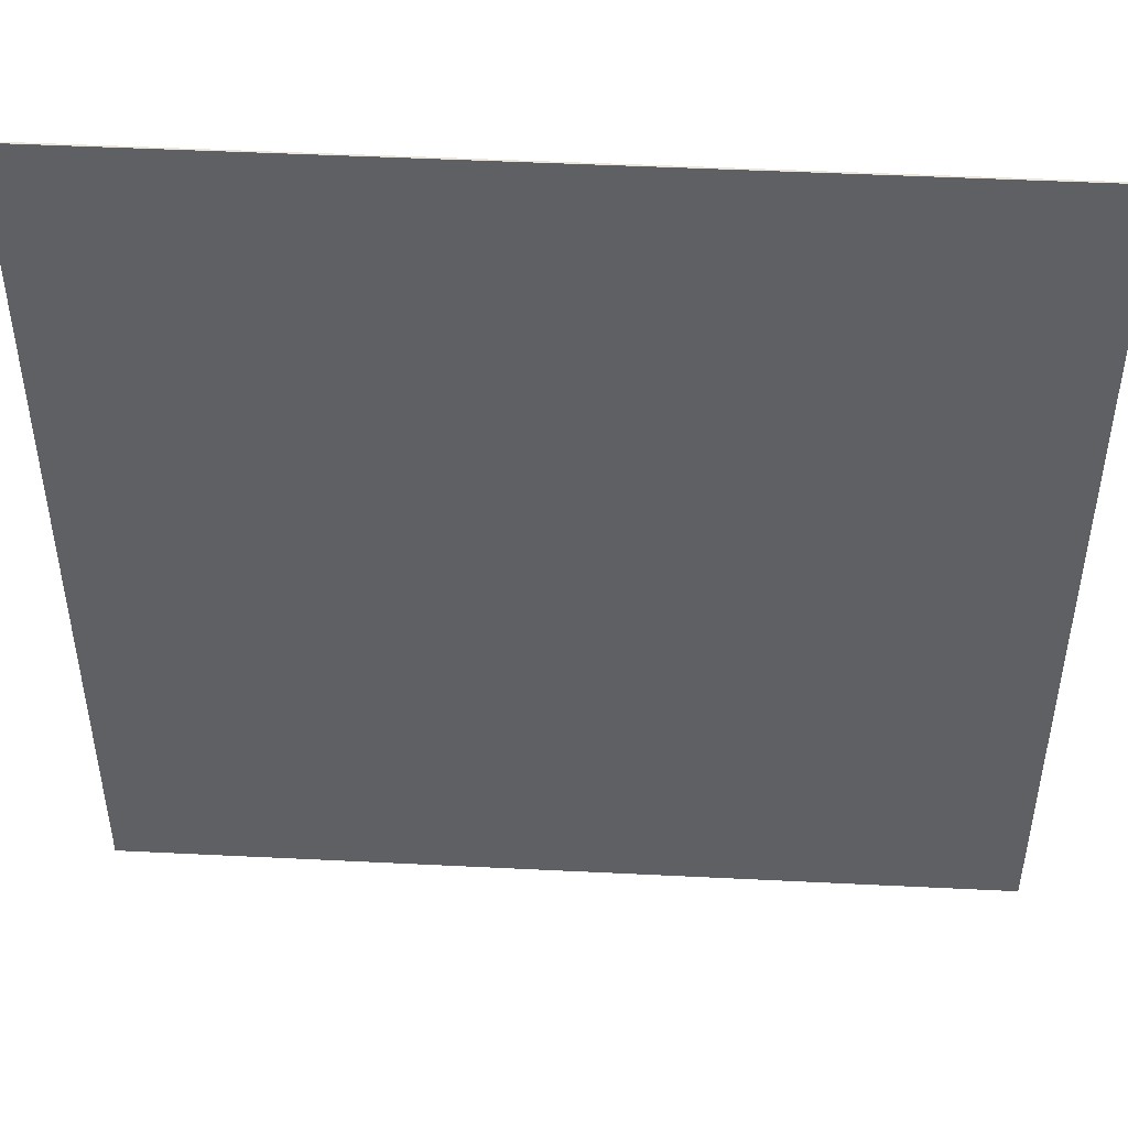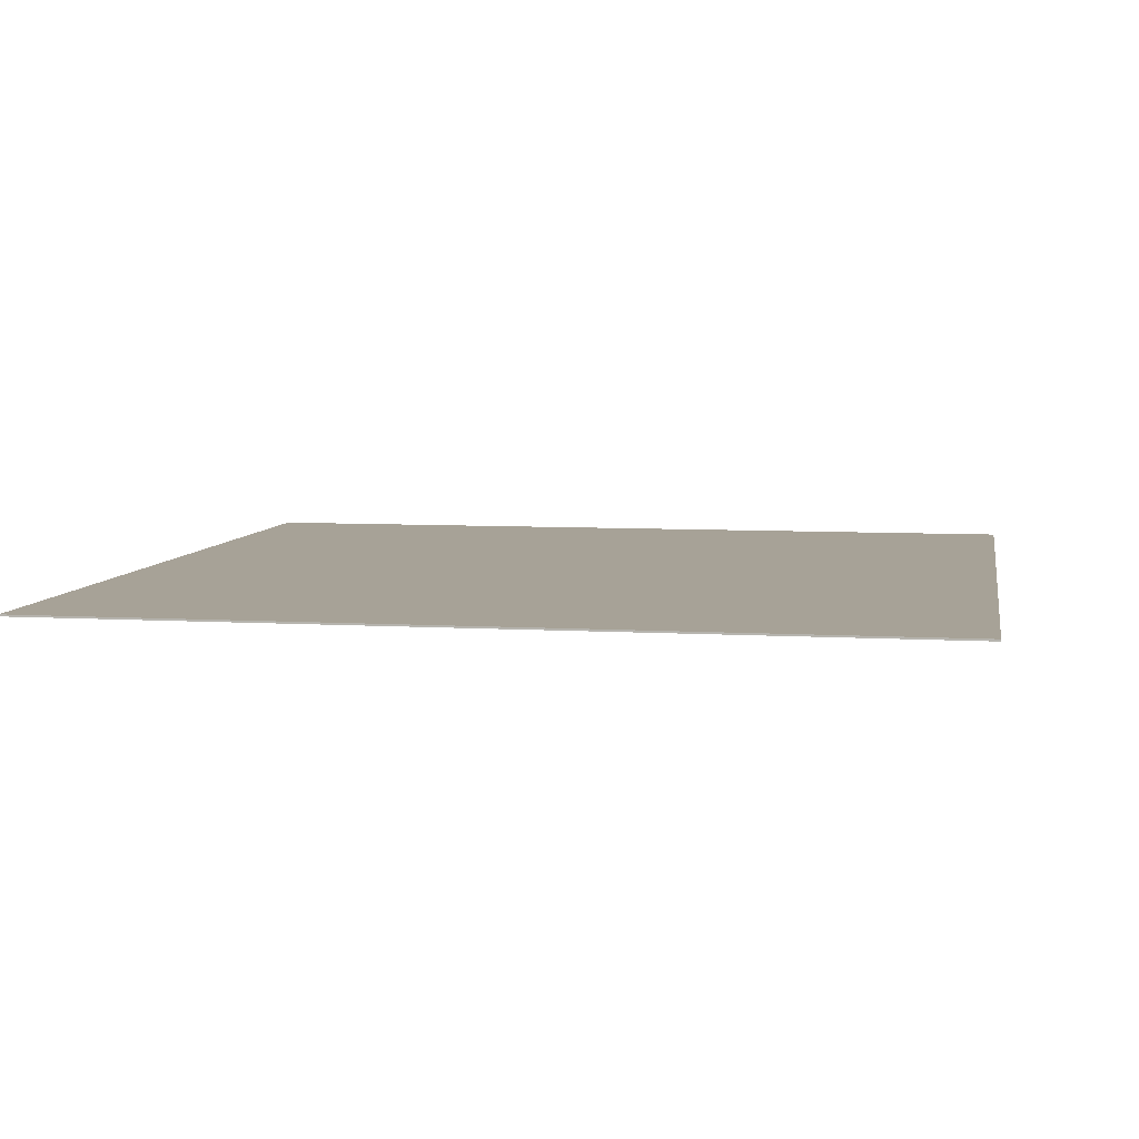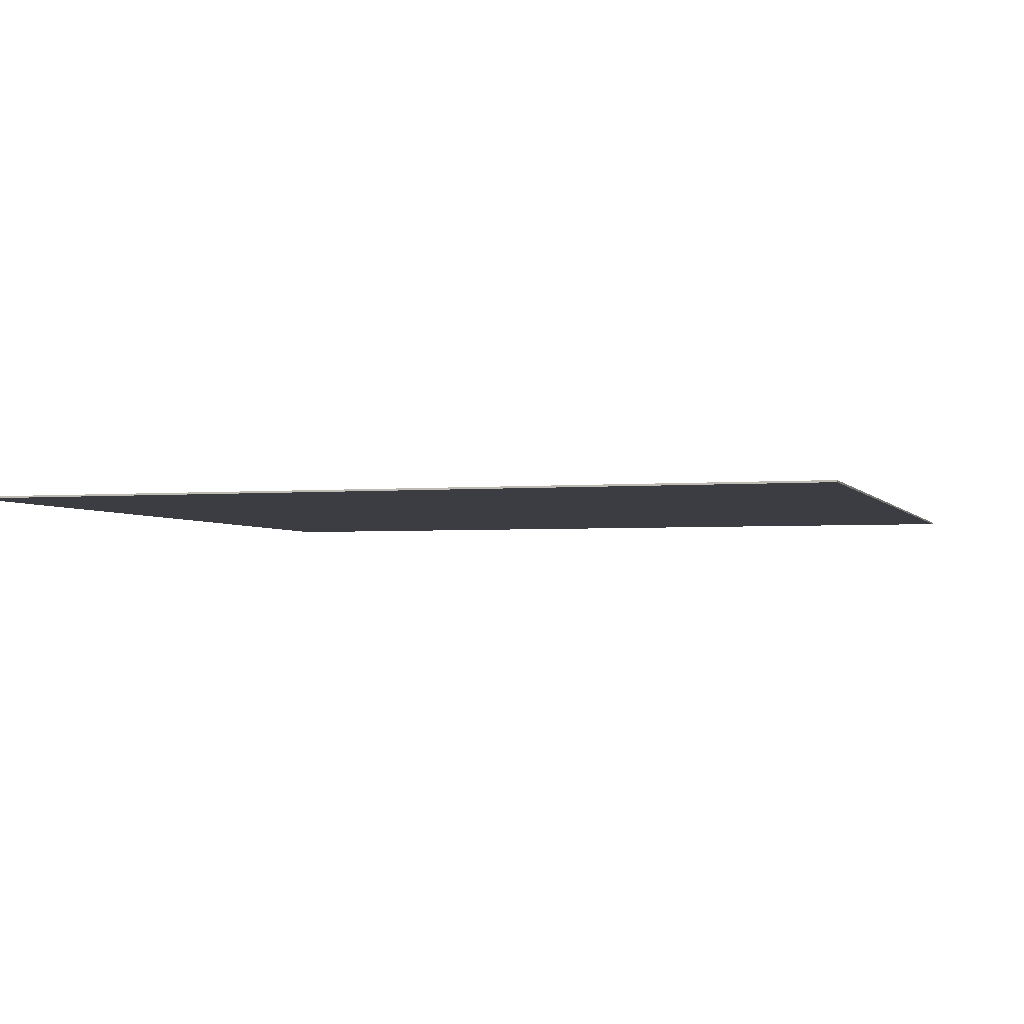
<metadata>
{"format":"obj","ext":"obj","renderer":"f3d","projection":"perspective","resolution":1024,"background":"white","views":[{"elev":47.4,"azim":3.2,"up":"+Z"},{"elev":6.6,"azim":100.0,"up":"+Y"},{"elev":-2.9,"azim":107.0,"up":"+Y"}]}
</metadata>
<code>
v 2.812 0 2.812
v 2.812 0 -2.812
v -2.812 0 -2.812
v -2.812 0 2.812
v -2.812 -0.0125 2.812
v 2.812 -0.0125 2.812
v 2.812 0 2.812
v -2.812 0 2.812
v -2.812 -0.0125 -2.812
v -2.812 -0.0125 2.812
v -2.812 0 2.812
v -2.812 0 -2.812
v 2.812 -0.0125 -2.812
v -2.812 -0.0125 -2.812
v -2.812 0 -2.812
v 2.812 0 -2.812
v 2.812 -0.0125 2.812
v 2.812 -0.0125 -2.812
v 2.812 0 -2.812
v 2.812 0 2.812
v -2.806 -0.0125 -0.4437
v -2.46 -0.0125 -0.6242
v -2.068 -0.0125 -0.2686
v -2.799 -0.0125 -0.2912
v -2.776 -0.0125 -0.1401
v -2.799 -0.0125 -0.2912
v -2.068 -0.0125 -0.2686
v -2.026 -0.0125 -0.2145
v -2.776 -0.0125 -0.1401
v -2.026 -0.0125 -0.2145
v -2.016 -0.0125 -0.1847
v -2.018 -0.0125 -0.1158
v -2.739 -0.0125 0.00805
v -2.776 -0.0125 -0.1401
v -2.018 -0.0125 -0.1158
v -2.688 -0.0125 0.1519
v -2.623 -0.0125 0.2899
v -2.688 -0.0125 0.1519
v -2.018 -0.0125 -0.1158
v -2.127 -0.0125 0.4023
v -2.544 -0.0125 0.4209
v -2.623 -0.0125 0.2899
v -2.127 -0.0125 0.4023
v -2.453 -0.0125 0.5436
v -2.453 -0.0125 0.5436
v -2.127 -0.0125 0.4023
v -2.13 -0.0125 0.4903
v -2.35 -0.0125 0.6567
v -2.35 -0.0125 0.6567
v -2.13 -0.0125 0.4903
v -2.1 -0.0125 0.5728
v -2.237 -0.0125 0.7593
v -2.237 -0.0125 0.7593
v -2.1 -0.0125 0.5728
v -2.04 -0.0125 0.6374
v -2.115 -0.0125 0.8503
v -2.46 -0.0125 -0.6242
v -2.806 -0.0125 -0.4437
v -2.799 -0.0125 -0.5962
v -2.515 -0.0125 -0.6933
v -2.515 -0.0125 -0.6933
v -2.799 -0.0125 -0.5962
v -2.776 -0.0125 -0.7473
v -2.539 -0.0125 -0.778
v -2.539 -0.0125 -0.778
v -2.776 -0.0125 -0.7473
v -2.739 -0.0125 -0.8954
v -2.528 -0.0125 -0.8654
v -2.528 -0.0125 -0.8654
v -2.739 -0.0125 -0.8954
v -2.688 -0.0125 -1.039
v -2.485 -0.0125 -0.9422
v -2.485 -0.0125 -0.9422
v -2.688 -0.0125 -1.039
v -2.623 -0.0125 -1.177
v -2.416 -0.0125 -0.9966
v -2.416 -0.0125 -0.9966
v -2.623 -0.0125 -1.177
v -2.544 -0.0125 -1.308
v -2.332 -0.0125 -1.02
v -2.332 -0.0125 -1.02
v -2.544 -0.0125 -1.308
v -2.453 -0.0125 -1.431
v -1.805 -0.0125 -1.078
v -1.805 -0.0125 -1.078
v -2.453 -0.0125 -1.431
v -2.35 -0.0125 -1.544
v -2.237 -0.0125 -1.647
v -1.739 -0.0125 -1.096
v -1.805 -0.0125 -1.078
v -2.237 -0.0125 -1.647
v -1.714 -0.0125 -1.115
v -1.675 -0.0125 -1.172
v -1.714 -0.0125 -1.115
v -2.237 -0.0125 -1.647
v -2.115 -0.0125 -1.738
v -1.675 -0.0125 -1.172
v -2.115 -0.0125 -1.738
v -1.984 -0.0125 -1.816
v -1.458 -0.0125 -1.655
v -1.458 -0.0125 -1.655
v -1.984 -0.0125 -1.816
v -1.846 -0.0125 -1.882
v -1.702 -0.0125 -1.933
v -1.409 -0.0125 -1.728
v -1.458 -0.0125 -1.655
v -1.702 -0.0125 -1.933
v -1.554 -0.0125 -1.97
v -1.409 -0.0125 -1.728
v -1.554 -0.0125 -1.97
v -1.403 -0.0125 -1.992
v -1.336 -0.0125 -1.777
v -1.336 -0.0125 -1.777
v -1.403 -0.0125 -1.992
v -1.25 -0.0125 -2
v -1.25 -0.0125 -1.794
v 0.0284 -0.0125 -0.8653
v -0.0146 -0.0125 -0.9422
v 0.2393 -0.0125 -0.8954
v 0.2764 -0.0125 -0.7473
v 0.03875 -0.0125 -0.778
v 0.0284 -0.0125 -0.8653
v 0.2764 -0.0125 -0.7473
v 0.2988 -0.0125 -0.5962
v 0.01485 -0.0125 -0.6933
v 0.03875 -0.0125 -0.778
v 0.2988 -0.0125 -0.5962
v 0.3063 -0.0125 -0.4437
v -0.03965 -0.0125 -0.6242
v 0.01485 -0.0125 -0.6933
v 0.3063 -0.0125 -0.4437
v 0.2988 -0.0125 -0.2912
v -0.4319 -0.0125 -0.2686
v -0.03965 -0.0125 -0.6242
v 0.2988 -0.0125 -0.2912
v 0.2764 -0.0125 -0.1401
v -2.115 -0.0125 0.8503
v -2.04 -0.0125 0.6374
v -1.96 -0.0125 0.6743
v -1.984 -0.0125 0.9288
v -1.984 -0.0125 0.9288
v -1.96 -0.0125 0.6743
v -1.872 -0.0125 0.6777
v -1.846 -0.0125 0.9941
v -1.846 -0.0125 0.9941
v -1.872 -0.0125 0.6777
v -1.79 -0.0125 0.6473
v -1.702 -0.0125 1.046
v -1.702 -0.0125 1.046
v -1.79 -0.0125 0.6473
v -1.33 -0.0125 0.3841
v -1.554 -0.0125 1.083
v -1.554 -0.0125 1.083
v -1.33 -0.0125 0.3841
v -1.266 -0.0125 0.3603
v -1.234 -0.0125 0.3603
v -1.403 -0.0125 1.105
v -1.554 -0.0125 1.083
v -1.234 -0.0125 0.3603
v -1.25 -0.0125 1.113
v -1.25 -0.0125 1.113
v -1.234 -0.0125 0.3603
v -1.17 -0.0125 0.3841
v -0.7103 -0.0125 0.6473
v -1.097 -0.0125 1.105
v -1.25 -0.0125 1.113
v -0.7103 -0.0125 0.6473
v -0.9464 -0.0125 1.083
v -0.7983 -0.0125 1.046
v -0.9464 -0.0125 1.083
v -0.7103 -0.0125 0.6473
v -0.6544 -0.0125 0.9941
v -0.6544 -0.0125 0.9941
v -0.7103 -0.0125 0.6473
v -0.6278 -0.0125 0.6777
v -0.6544 -0.0125 0.9941
v -0.6278 -0.0125 0.6777
v -0.5398 -0.0125 0.6743
v -0.5163 -0.0125 0.9288
v -0.3854 -0.0125 0.8503
v -0.5163 -0.0125 0.9288
v -0.5398 -0.0125 0.6743
v -0.4599 -0.0125 0.6374
v -0.2627 -0.0125 0.7593
v -0.3854 -0.0125 0.8503
v -0.4599 -0.0125 0.6374
v -0.4002 -0.0125 0.5728
v -0.1495 -0.0125 0.6567
v -0.2627 -0.0125 0.7593
v -0.4002 -0.0125 0.5728
v -0.3698 -0.0125 0.4903
v -0.1495 -0.0125 0.6567
v -0.3698 -0.0125 0.4903
v -0.3732 -0.0125 0.4023
v -0.04695 -0.0125 0.5436
v 0.044 -0.0125 0.4209
v -0.04695 -0.0125 0.5436
v -0.3732 -0.0125 0.4023
v -0.4815 -0.0125 -0.1158
v 0.1226 -0.0125 0.2899
v 0.044 -0.0125 0.4209
v -0.4815 -0.0125 -0.1158
v 0.1878 -0.0125 0.1519
v 0.2393 -0.0125 0.00805
v 0.1878 -0.0125 0.1519
v -0.4815 -0.0125 -0.1158
v -0.4842 -0.0125 -0.1847
v 0.2393 -0.0125 0.00805
v -0.4842 -0.0125 -0.1847
v -0.4745 -0.0125 -0.2145
v -0.4319 -0.0125 -0.2686
v 0.2393 -0.0125 0.00805
v -0.4319 -0.0125 -0.2686
v 0.2764 -0.0125 -0.1401
v 0.2019 -0.0125 -1
v 0.2393 -0.0125 -0.8954
v -0.0146 -0.0125 -0.9422
v -0.0837 -0.0125 -0.9966
v 2.812 -0.0125 -1
v 0.2019 -0.0125 -1
v 2.812 -0.0125 -2
v -1.164 -0.0125 -1.777
v -1.25 -0.0125 -1.794
v -1.25 -0.0125 -2
v 2.812 -0.0125 -2
v -1.042 -0.0125 -1.655
v -1.091 -0.0125 -1.728
v -1.25 -0.0125 -2
v -0.8247 -0.0125 -1.172
v -1.042 -0.0125 -1.655
v 2.812 -0.0125 -2
v -0.7864 -0.0125 -1.115
v 2.812 -0.0125 -2
v 0.2019 -0.0125 -1
v -0.0837 -0.0125 -0.9966
v -0.1684 -0.0125 -1.02
v -0.7611 -0.0125 -1.096
v -0.7864 -0.0125 -1.115
v 2.812 -0.0125 -2
v -0.6947 -0.0125 -1.078
v -0.1684 -0.0125 -1.02
v -0.6947 -0.0125 -1.078
v 2.812 -0.0125 -2
v -1.091 -0.0125 -1.728
v -1.164 -0.0125 -1.777
v -1.25 -0.0125 -2
v -2.812 -0.0125 2.812
v -2.812 -0.0125 -2.812
v -2.806 -0.0125 -0.4437
v -2.806 -0.0125 -0.4437
v -2.812 -0.0125 -2.812
v -2.799 -0.0125 -0.5962
v -2.799 -0.0125 -0.5962
v -2.812 -0.0125 -2.812
v -2.776 -0.0125 -0.7473
v -2.776 -0.0125 -0.7473
v -2.812 -0.0125 -2.812
v -2.739 -0.0125 -0.8954
v -2.739 -0.0125 -0.8954
v -2.812 -0.0125 -2.812
v -2.688 -0.0125 -1.039
v -2.688 -0.0125 -1.039
v -2.812 -0.0125 -2.812
v -2.623 -0.0125 -1.177
v -2.623 -0.0125 -1.177
v -2.812 -0.0125 -2.812
v -2.544 -0.0125 -1.308
v -2.544 -0.0125 -1.308
v -2.812 -0.0125 -2.812
v -2.453 -0.0125 -1.431
v -2.453 -0.0125 -1.431
v -2.812 -0.0125 -2.812
v -2.35 -0.0125 -1.544
v -2.35 -0.0125 -1.544
v -2.812 -0.0125 -2.812
v -2.237 -0.0125 -1.647
v -2.237 -0.0125 -1.647
v -2.812 -0.0125 -2.812
v -2.115 -0.0125 -1.738
v -2.115 -0.0125 -1.738
v -2.812 -0.0125 -2.812
v -1.984 -0.0125 -1.816
v -1.984 -0.0125 -1.816
v -2.812 -0.0125 -2.812
v -1.846 -0.0125 -1.882
v -1.846 -0.0125 -1.882
v -2.812 -0.0125 -2.812
v -1.702 -0.0125 -1.933
v -1.702 -0.0125 -1.933
v -2.812 -0.0125 -2.812
v -1.554 -0.0125 -1.97
v -1.554 -0.0125 -1.97
v -2.812 -0.0125 -2.812
v -1.403 -0.0125 -1.992
v -1.403 -0.0125 -1.992
v -2.812 -0.0125 -2.812
v -1.25 -0.0125 -2
v -2.812 -0.0125 2.812
v -2.35 -0.0125 0.6567
v -2.237 -0.0125 0.7593
v -2.812 -0.0125 2.812
v -2.237 -0.0125 0.7593
v -2.115 -0.0125 0.8503
v -2.812 -0.0125 2.812
v -2.115 -0.0125 0.8503
v -1.984 -0.0125 0.9288
v -2.812 -0.0125 2.812
v -1.984 -0.0125 0.9288
v -1.846 -0.0125 0.9941
v -2.812 -0.0125 2.812
v -2.453 -0.0125 0.5436
v -2.35 -0.0125 0.6567
v -2.812 -0.0125 2.812
v -2.544 -0.0125 0.4209
v -2.453 -0.0125 0.5436
v -2.812 -0.0125 2.812
v -2.623 -0.0125 0.2899
v -2.544 -0.0125 0.4209
v -2.812 -0.0125 2.812
v -2.688 -0.0125 0.1519
v -2.623 -0.0125 0.2899
v -2.812 -0.0125 2.812
v -2.739 -0.0125 0.00805
v -2.688 -0.0125 0.1519
v -2.812 -0.0125 2.812
v -2.776 -0.0125 -0.1401
v -2.739 -0.0125 0.00805
v -2.812 -0.0125 2.812
v -2.799 -0.0125 -0.2912
v -2.776 -0.0125 -0.1401
v -2.812 -0.0125 2.812
v -2.806 -0.0125 -0.4437
v -2.799 -0.0125 -0.2912
v -2.812 -0.0125 2.812
v -1.846 -0.0125 0.9941
v -1.702 -0.0125 1.046
v -2.812 -0.0125 2.812
v -1.702 -0.0125 1.046
v -1.554 -0.0125 1.083
v -2.812 -0.0125 2.812
v -1.554 -0.0125 1.083
v -1.403 -0.0125 1.105
v -2.812 -0.0125 2.812
v -1.403 -0.0125 1.105
v -1.25 -0.0125 1.113
v -2.812 -0.0125 2.812
v -1.25 -0.0125 1.113
v -1.097 -0.0125 1.105
v -2.812 -0.0125 2.812
v -1.097 -0.0125 1.105
v -0.9464 -0.0125 1.083
v -2.812 -0.0125 2.812
v -0.9464 -0.0125 1.083
v -0.7983 -0.0125 1.046
v 2.812 -0.0125 2.812
v 2.812 -0.0125 2.812
v -0.7983 -0.0125 1.046
v -0.6544 -0.0125 0.9941
v 2.812 -0.0125 2.812
v -0.6544 -0.0125 0.9941
v -0.5163 -0.0125 0.9288
v 2.812 -0.0125 2.812
v -0.5163 -0.0125 0.9288
v -0.3854 -0.0125 0.8503
v 2.812 -0.0125 2.812
v -0.3854 -0.0125 0.8503
v -0.2627 -0.0125 0.7593
v 2.812 -0.0125 2.812
v -0.2627 -0.0125 0.7593
v -0.1495 -0.0125 0.6567
v 2.812 -0.0125 2.812
v -0.1495 -0.0125 0.6567
v -0.04695 -0.0125 0.5436
v 2.812 -0.0125 2.812
v -0.04695 -0.0125 0.5436
v 0.044 -0.0125 0.4209
v 2.812 -0.0125 2.812
v 0.044 -0.0125 0.4209
v 0.1226 -0.0125 0.2899
v 2.812 -0.0125 2.812
v 0.1226 -0.0125 0.2899
v 0.1878 -0.0125 0.1519
v 2.812 -0.0125 2.812
v 0.1878 -0.0125 0.1519
v 0.2393 -0.0125 0.00805
v 2.812 -0.0125 2.812
v 0.2393 -0.0125 0.00805
v 0.2764 -0.0125 -0.1401
v 2.812 -0.0125 2.812
v 0.2764 -0.0125 -0.1401
v 0.2988 -0.0125 -0.2912
v 2.812 -0.0125 2.812
v 0.2988 -0.0125 -0.2912
v 0.3063 -0.0125 -0.4437
v 2.812 -0.0125 -1
v 0.3063 -0.0125 -0.4437
v 0.2988 -0.0125 -0.5962
v 2.812 -0.0125 -1
v 0.2988 -0.0125 -0.5962
v 0.2764 -0.0125 -0.7473
v 2.812 -0.0125 -1
v 0.2764 -0.0125 -0.7473
v 0.2393 -0.0125 -0.8954
v 2.812 -0.0125 -1
v 0.2393 -0.0125 -0.8954
v 0.2019 -0.0125 -1
v 2.812 -0.0125 -1
v 2.812 -0.0125 -2
v -1.25 -0.0125 -2
v -2.812 -0.0125 -2.812
v 2.812 -0.0125 -2.812
v -1.96 -0.0125 0.6743
v -2.04 -0.0125 0.6374
v -2.1 -0.0125 0.5728
v -1.872 -0.0125 0.6777
v -1.872 -0.0125 0.6777
v -2.1 -0.0125 0.5728
v -2.13 -0.0125 0.4903
v -1.79 -0.0125 0.6473
v -1.79 -0.0125 0.6473
v -2.13 -0.0125 0.4903
v -2.127 -0.0125 0.4023
v -1.33 -0.0125 0.3841
v -1.33 -0.0125 0.3841
v -2.127 -0.0125 0.4023
v -2.018 -0.0125 -0.1158
v -1.266 -0.0125 0.3603
v -1.266 -0.0125 0.3603
v -2.018 -0.0125 -0.1158
v -2.016 -0.0125 -0.1847
v -0.4842 -0.0125 -0.1847
v -0.4002 -0.0125 0.5728
v -0.4599 -0.0125 0.6374
v -0.5398 -0.0125 0.6743
v -0.3698 -0.0125 0.4903
v -0.3698 -0.0125 0.4903
v -0.5398 -0.0125 0.6743
v -0.6278 -0.0125 0.6777
v -0.7103 -0.0125 0.6473
v -0.3732 -0.0125 0.4023
v -0.3698 -0.0125 0.4903
v -0.7103 -0.0125 0.6473
v -0.4815 -0.0125 -0.1158
v -0.4815 -0.0125 -0.1158
v -0.7103 -0.0125 0.6473
v -1.17 -0.0125 0.3841
v -0.4842 -0.0125 -0.1847
v -1.17 -0.0125 0.3841
v -1.234 -0.0125 0.3603
v -0.4842 -0.0125 -0.1847
v -2.528 -0.0125 -0.8654
v -2.485 -0.0125 -0.9422
v -2.416 -0.0125 -0.9966
v -2.332 -0.0125 -1.02
v -2.539 -0.0125 -0.778
v -2.528 -0.0125 -0.8654
v -2.332 -0.0125 -1.02
v -2.515 -0.0125 -0.6933
v -2.46 -0.0125 -0.6242
v -2.515 -0.0125 -0.6933
v -2.332 -0.0125 -1.02
v -1.805 -0.0125 -1.078
v -2.068 -0.0125 -0.2686
v -2.46 -0.0125 -0.6242
v -1.805 -0.0125 -1.078
v -1.739 -0.0125 -1.096
v -2.026 -0.0125 -0.2145
v -2.068 -0.0125 -0.2686
v -1.739 -0.0125 -1.096
v -0.4745 -0.0125 -0.2145
v -1.336 -0.0125 -1.777
v -1.25 -0.0125 -1.794
v -1.164 -0.0125 -1.777
v -1.091 -0.0125 -1.728
v -1.409 -0.0125 -1.728
v -1.336 -0.0125 -1.777
v -1.091 -0.0125 -1.728
v -1.042 -0.0125 -1.655
v -1.458 -0.0125 -1.655
v -1.409 -0.0125 -1.728
v -1.042 -0.0125 -1.655
v -0.8247 -0.0125 -1.172
v -1.675 -0.0125 -1.172
v -1.458 -0.0125 -1.655
v -0.8247 -0.0125 -1.172
v -0.7864 -0.0125 -1.115
v -1.714 -0.0125 -1.115
v -1.675 -0.0125 -1.172
v -0.7864 -0.0125 -1.115
v -0.0146 -0.0125 -0.9422
v 0.0284 -0.0125 -0.8653
v 0.03875 -0.0125 -0.778
v -0.0837 -0.0125 -0.9966
v -0.1684 -0.0125 -1.02
v -0.0837 -0.0125 -0.9966
v 0.03875 -0.0125 -0.778
v 0.01485 -0.0125 -0.6933
v -0.1684 -0.0125 -1.02
v 0.01485 -0.0125 -0.6933
v -0.03965 -0.0125 -0.6242
v -0.6947 -0.0125 -1.078
v -0.6947 -0.0125 -1.078
v -0.03965 -0.0125 -0.6242
v -0.4319 -0.0125 -0.2686
v -0.7611 -0.0125 -1.096
v -0.7611 -0.0125 -1.096
v -0.4319 -0.0125 -0.2686
v -0.4745 -0.0125 -0.2145
v -1.739 -0.0125 -1.096
v -2.016 -0.0125 -0.1847
v -2.026 -0.0125 -0.2145
v -0.4745 -0.0125 -0.2145
v -0.4842 -0.0125 -0.1847
v -1.234 -0.0125 0.3603
v -1.266 -0.0125 0.3603
v -0.4842 -0.0125 -0.1847
v -0.7864 -0.0125 -1.115
v -0.7611 -0.0125 -1.096
v -1.739 -0.0125 -1.096
v -1.714 -0.0125 -1.115
g mesh4766982
f 1 2 3
f 3 4 1
f 5 6 7
f 7 8 5
f 9 10 11
f 11 12 9
f 13 14 15
f 15 16 13
f 17 18 19
f 19 20 17
g mesh4766984
f 21 22 23
f 23 24 21
f 25 26 27
f 27 28 25
f 29 30 31
f 31 32 29
f 33 34 35
f 35 36 33
f 37 38 39
f 39 40 37
f 41 42 43
f 43 44 41
f 45 46 47
f 47 48 45
f 49 50 51
f 51 52 49
f 53 54 55
f 55 56 53
f 57 58 59
f 59 60 57
f 61 62 63
f 63 64 61
f 65 66 67
f 67 68 65
f 69 70 71
f 71 72 69
f 73 74 75
f 75 76 73
f 77 78 79
f 79 80 77
f 81 82 83
f 83 84 81
f 85 86 87
f 87 88 85
f 89 90 91
f 91 92 89
f 93 94 95
f 95 96 93
f 97 98 99
f 99 100 97
f 101 102 103
f 103 104 101
f 105 106 107
f 107 108 105
f 109 110 111
f 111 112 109
f 113 114 115
f 115 116 113
f 117 118 119
f 119 120 117
f 121 122 123
f 123 124 121
f 125 126 127
f 127 128 125
f 129 130 131
f 131 132 129
f 133 134 135
f 135 136 133
f 137 138 139
f 139 140 137
f 141 142 143
f 143 144 141
f 145 146 147
f 147 148 145
f 149 150 151
f 151 152 149
f 153 154 155
f 155 156 153
f 157 158 159
f 159 160 157
f 161 162 163
f 163 164 161
f 165 166 167
f 167 168 165
f 169 170 171
f 171 172 169
f 173 174 175
f 176 177 178
f 178 179 176
f 180 181 182
f 182 183 180
f 184 185 186
f 186 187 184
f 188 189 190
f 190 191 188
f 192 193 194
f 194 195 192
f 196 197 198
f 198 199 196
f 200 201 202
f 202 203 200
f 204 205 206
f 206 207 204
f 208 209 210
f 210 211 208
f 212 213 214
f 215 216 217
f 217 218 215
f 219 220 221
f 222 223 224
f 225 226 227
f 227 228 225
f 229 230 231
f 231 232 229
f 233 234 235
f 235 236 233
f 237 238 239
f 239 240 237
f 241 242 243
f 244 245 246
f 247 248 249
f 250 251 252
f 253 254 255
f 256 257 258
f 259 260 261
f 262 263 264
f 265 266 267
f 268 269 270
f 271 272 273
f 274 275 276
f 277 278 279
f 280 281 282
f 283 284 285
f 286 287 288
f 289 290 291
f 292 293 294
f 295 296 297
f 298 299 300
f 301 302 303
f 304 305 306
f 307 308 309
f 310 311 312
f 313 314 315
f 316 317 318
f 319 320 321
f 322 323 324
f 325 326 327
f 328 329 330
f 331 332 333
f 334 335 336
f 337 338 339
f 340 341 342
f 343 344 345
f 346 347 348
f 349 350 351
f 352 353 354
f 354 355 352
f 356 357 358
f 359 360 361
f 362 363 364
f 365 366 367
f 368 369 370
f 371 372 373
f 374 375 376
f 377 378 379
f 380 381 382
f 383 384 385
f 386 387 388
f 389 390 391
f 392 393 394
f 394 395 392
f 396 397 398
f 399 400 401
f 402 403 404
f 405 406 407
f 408 409 410
f 410 411 408
f 412 413 414
f 414 415 412
f 416 417 418
f 418 419 416
f 420 421 422
f 422 423 420
f 424 425 426
f 426 427 424
f 428 429 430
f 430 431 428
f 432 433 434
f 434 435 432
f 436 437 438
f 438 439 436
f 440 441 442
f 442 443 440
f 444 445 446
f 446 447 444
f 448 449 450
f 451 452 453
f 453 454 451
f 455 456 457
f 457 458 455
f 459 460 461
f 461 462 459
f 463 464 465
f 465 466 463
f 467 468 469
f 469 470 467
f 471 472 473
f 473 474 471
f 475 476 477
f 477 478 475
f 479 480 481
f 481 482 479
f 483 484 485
f 485 486 483
f 487 488 489
f 490 491 492
f 492 493 490
f 494 495 496
f 496 497 494
f 498 499 500
f 500 501 498
f 502 503 504
f 504 505 502
f 506 507 508
f 508 509 506
f 510 511 512
f 512 513 510
f 514 515 516
f 517 518 519
f 519 520 517

</code>
